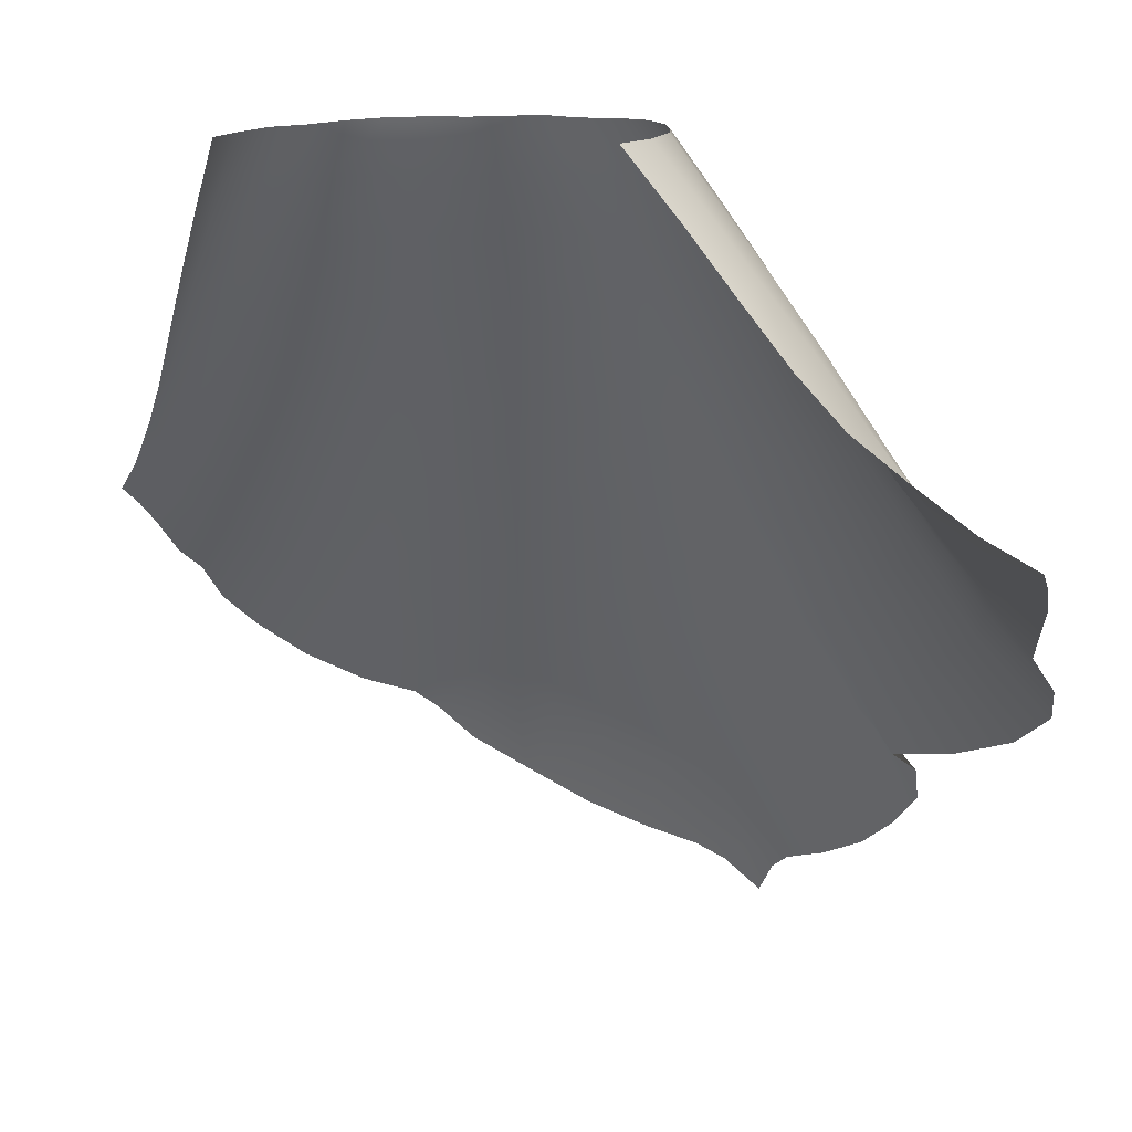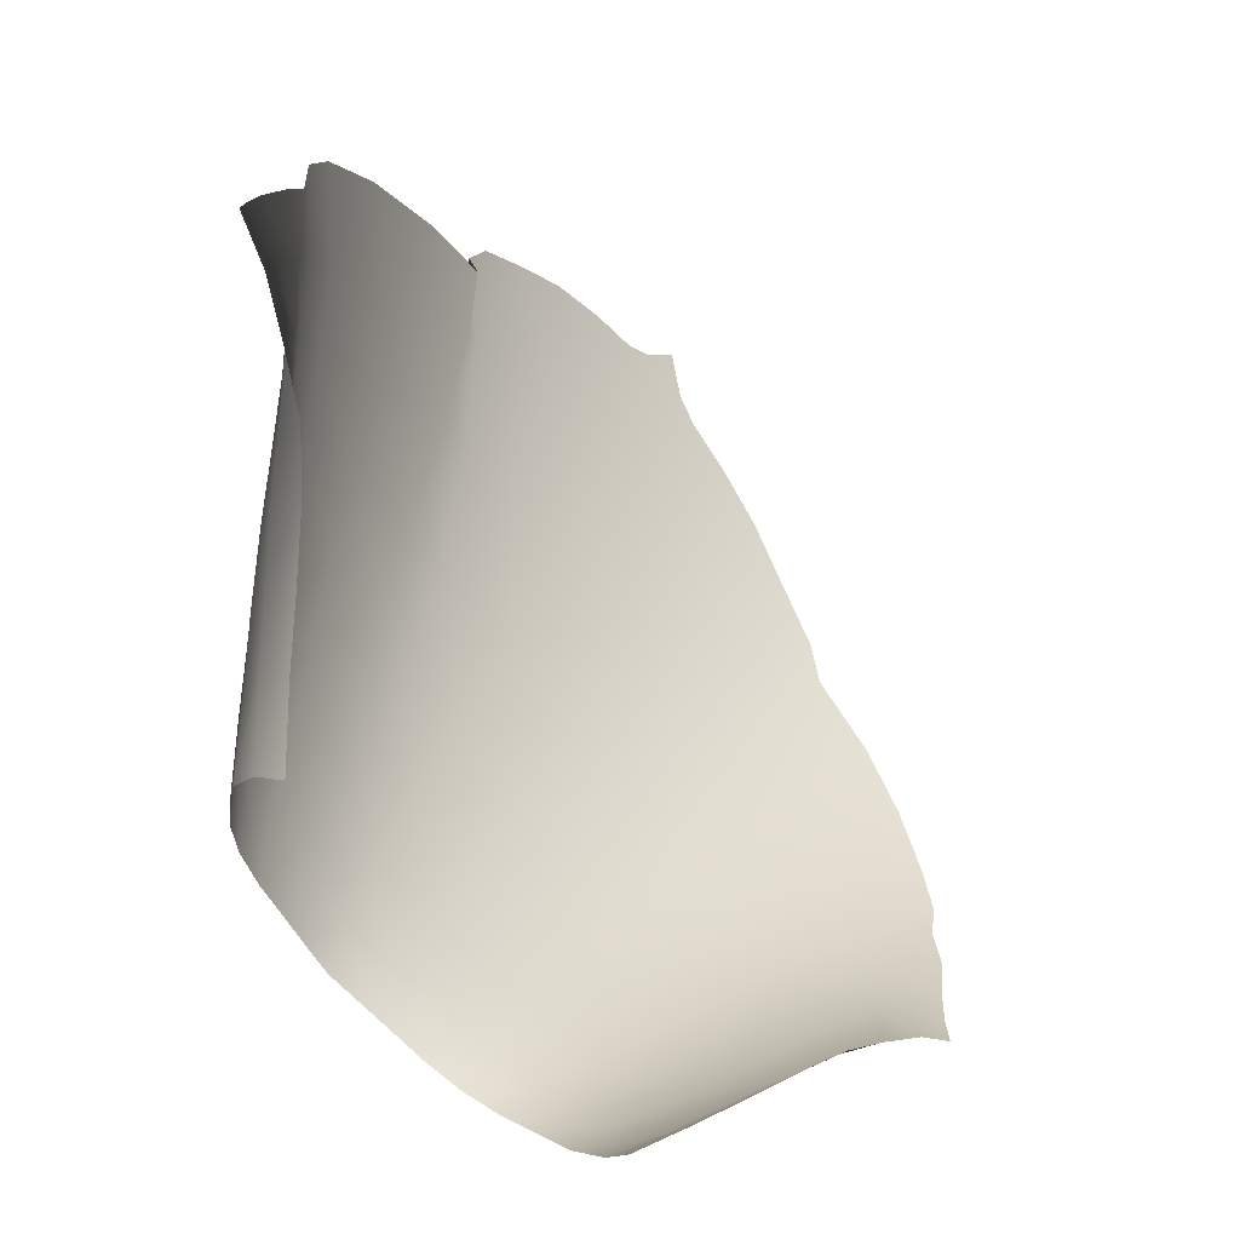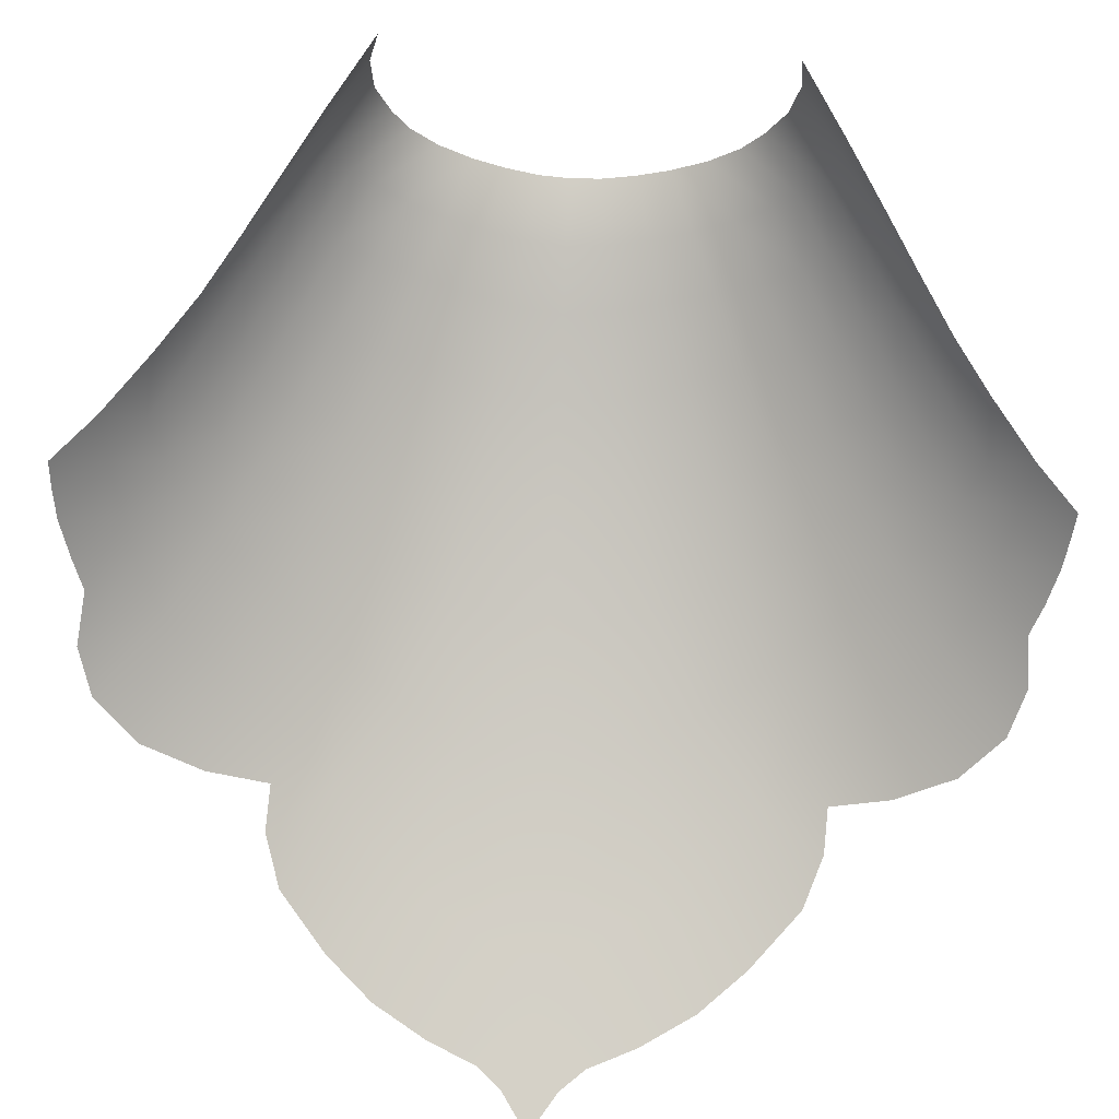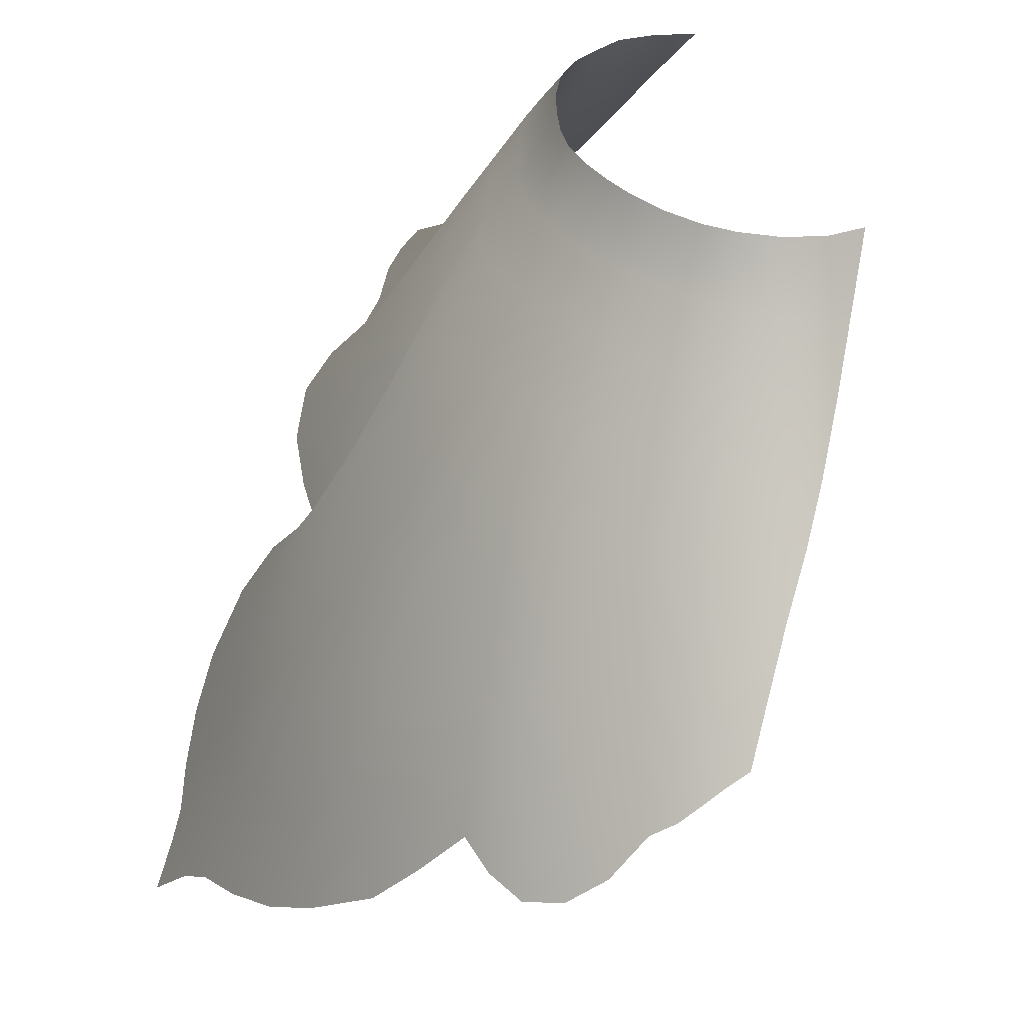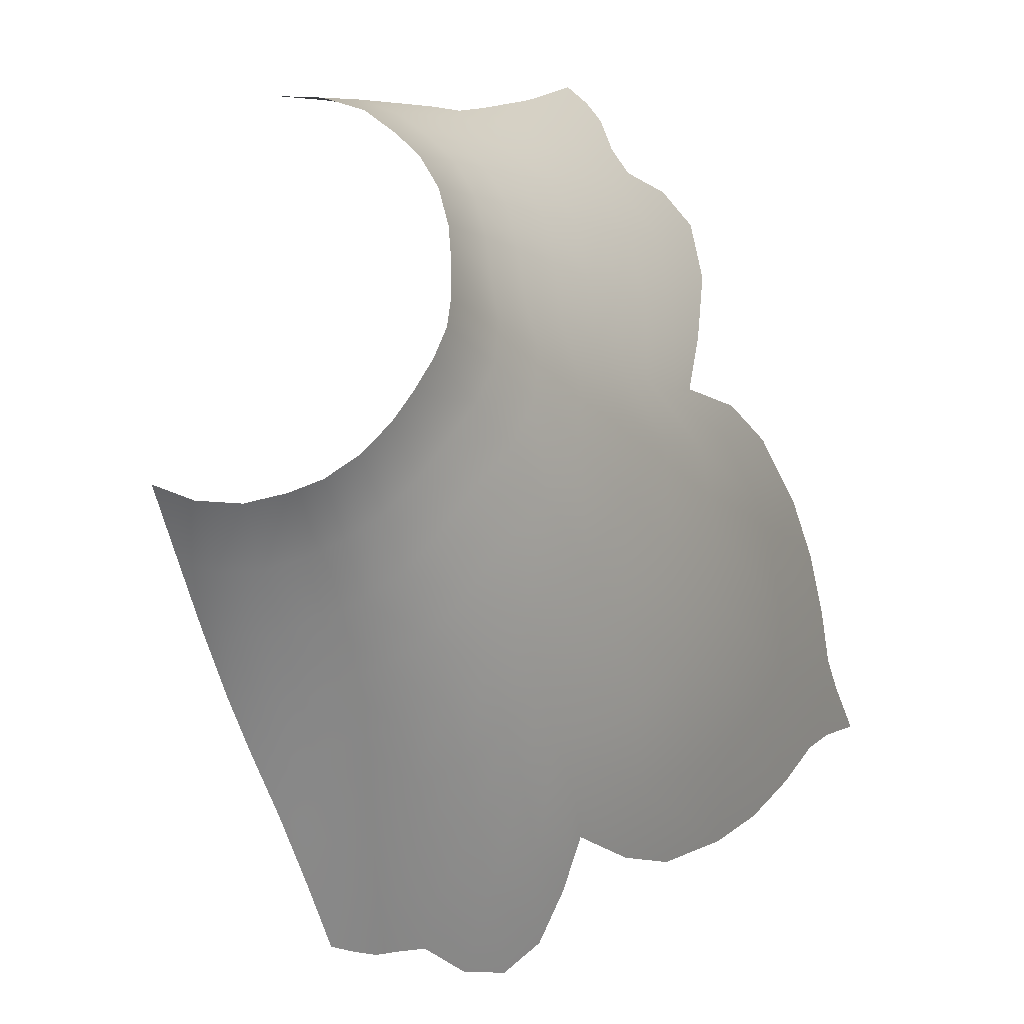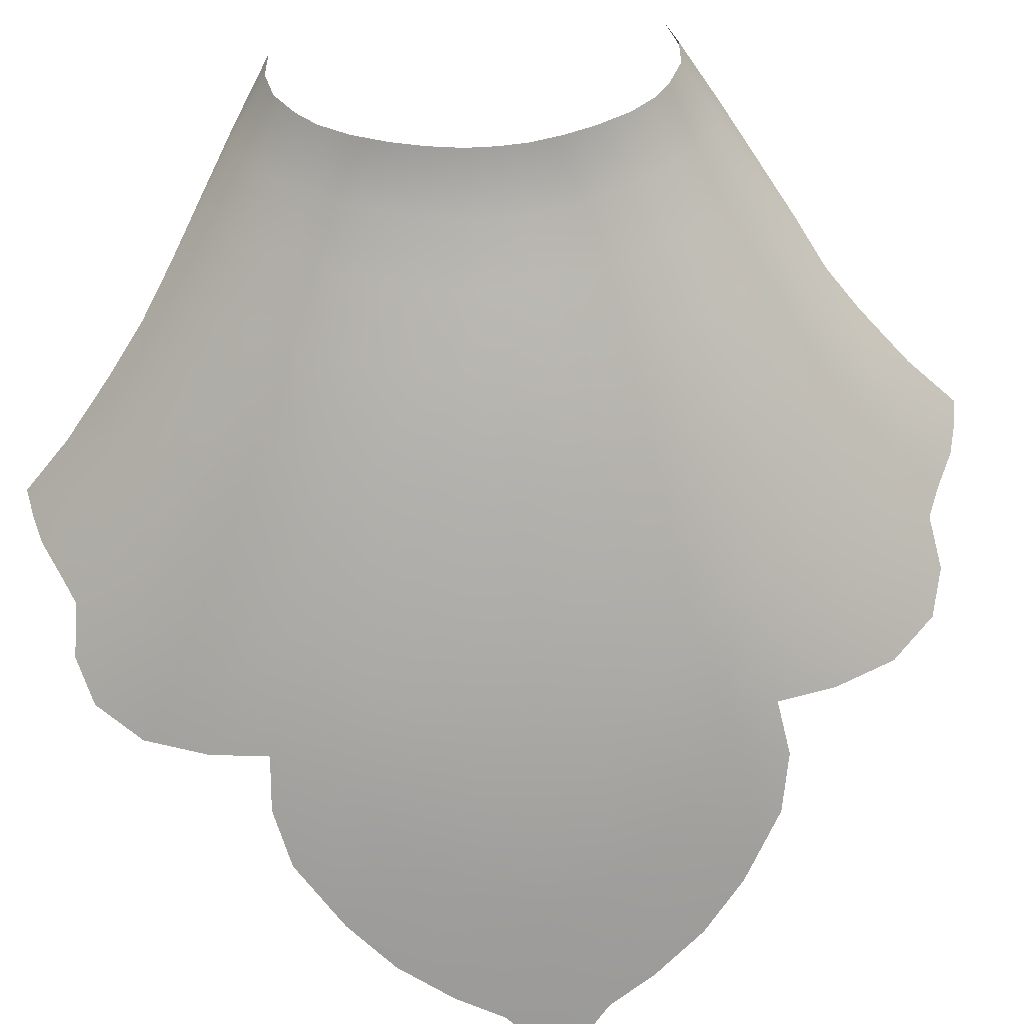
<metadata>
{"format":"obj","ext":"obj","renderer":"f3d","projection":"perspective","resolution":1024,"background":"white","views":[{"elev":10.1,"azim":-8.6,"up":"+Y"},{"elev":61.0,"azim":-141.9,"up":"+Z"},{"elev":-32.1,"azim":-43.8,"up":"+Y"},{"elev":37.8,"azim":-148.0,"up":"+Y"},{"elev":68.2,"azim":65.3,"up":"+Y"},{"elev":43.3,"azim":133.2,"up":"+Y"}]}
</metadata>
<code>
g furina.022_furina.022
v 15.11 1.597 -15.87
v 15.09 1.62 -15.84
v 15.14 1.591 -15.84
v 15.15 1.576 -15.86
v 14.49 1.62 -16.33
v 14.52 1.597 -16.35
v 14.48 1.591 -16.37
v 14.49 1.576 -16.39
v 15.08 1.611 -15.91
v 15.07 1.627 -15.88
v 15.16 1.558 -15.88
v 15.12 1.566 -15.91
v 14.98 1.751 -15.86
v 14.93 1.805 -15.86
v 14.95 1.742 -15.84
v 14.95 1.809 -15.9
v 14.91 1.858 -15.9
v 14.95 1.813 -15.93
v 15.04 1.661 -15.84
v 15.01 1.705 -15.86
v 14.99 1.698 -15.84
v 15.05 1.66 -15.88
v 14.53 1.627 -16.31
v 14.56 1.611 -16.33
v 14.55 1.566 -16.36
v 14.51 1.558 -16.4
v 14.53 1.795 -16.15
v 14.54 1.805 -16.18
v 14.52 1.742 -16.19
v 14.57 1.809 -16.2
v 14.59 1.858 -16.16
v 14.63 1.911 -16.14
v 14.62 1.863 -16.17
v 14.61 1.813 -16.21
v 14.5 1.661 -16.27
v 14.53 1.751 -16.21
v 14.51 1.698 -16.23
v 14.52 1.705 -16.25
v 14.54 1.66 -16.29
v 15.01 1.475 -16.24
v 15.07 1.349 -16.27
v 15.04 1.327 -16.32
v 15.1 1.246 -16.33
v 15.13 1.269 -16.28
v 15.08 1.232 -16.37
v 15.01 1.314 -16.36
v 15.08 1.378 -16.23
v 15.04 1.494 -16.18
v 14.99 1.584 -16.19
v 15.09 1.585 -16
v 15.14 1.516 -15.99
v 15.07 1.549 -16.05
v 15.12 1.478 -16.05
v 15.08 1.437 -16.1
v 15.1 1.396 -16.1
v 15.13 1.373 -16.13
v 15.09 1.419 -16.16
v 15.04 1.507 -16.1
v 15.18 1.422 -16.02
v 15.14 1.403 -16.06
v 15 1.588 -16.1
v 15.04 1.616 -16.05
v 14.83 1.872 -16.14
v 14.86 1.872 -16.11
v 14.85 1.822 -16.16
v 14.93 1.819 -16.04
v 14.9 1.818 -16.08
v 14.9 1.869 -16.04
v 15.19 1.48 -15.94
v 15.2 1.451 -15.98
v 15.13 1.544 -15.94
v 15.16 1.512 -15.92
v 15.16 1.53 -15.89
v 15.09 1.602 -15.95
v 15.05 1.652 -15.92
v 15.14 1.338 -16.17
v 15.14 1.3 -16.23
v 15.04 1.234 -16.4
v 15.07 1.216 -16.39
v 15.07 1.184 -16.43
v 14.96 1.464 -16.3
v 14.83 1.903 -15.85
v 14.87 1.846 -15.85
v 14.86 1.906 -15.87
v 14.9 1.855 -15.87
v 14.88 1.91 -15.91
v 14.88 1.911 -15.94
v 14.92 1.867 -15.97
v 14.91 1.869 -16.01
v 14.88 1.916 -16
v 14.86 1.917 -16.04
v 14.88 1.868 -16.07
v 14.85 1.917 -16.06
v 14.83 1.918 -16.09
v 14.92 1.863 -15.94
v 14.95 1.818 -15.97
v 14.99 1.754 -15.89
v 14.99 1.756 -15.93
v 14.99 1.759 -15.96
v 14.88 1.821 -16.13
v 14.91 1.753 -16.15
v 14.94 1.753 -16.09
v 14.97 1.67 -16.1
v 14.95 1.668 -16.17
v 14.88 1.754 -16.19
v 14.88 1.914 -15.97
v 14.97 1.327 -16.38
v 14.9 1.475 -16.33
v 14.91 1.349 -16.4
v 14.96 1.246 -16.44
v 14.91 1.269 -16.45
v 15 1.232 -16.43
v 14.86 1.378 -16.4
v 14.83 1.494 -16.35
v 14.85 1.584 -16.3
v 14.64 1.585 -16.36
v 14.7 1.549 -16.35
v 14.62 1.516 -16.4
v 14.68 1.478 -16.39
v 14.73 1.396 -16.39
v 14.75 1.437 -16.37
v 14.76 1.373 -16.43
v 14.75 1.507 -16.33
v 14.8 1.419 -16.39
v 14.69 1.403 -16.42
v 14.64 1.422 -16.45
v 14.76 1.588 -16.3
v 14.65 1.641 -16.33
v 14.71 1.616 -16.32
v 14.91 1.662 -16.23
v 14.84 1.668 -16.26
v 14.81 1.821 -16.18
v 14.8 1.872 -16.15
v 14.59 1.451 -16.46
v 14.56 1.48 -16.44
v 14.58 1.544 -16.38
v 14.55 1.512 -16.41
v 14.52 1.53 -16.4
v 14.59 1.602 -16.35
v 14.85 1.3 -16.46
v 14.79 1.338 -16.45
v 15.03 1.216 -16.43
v 14.56 1.855 -16.14
v 14.54 1.846 -16.11
v 14.57 1.906 -16.1
v 14.6 1.91 -16.13
v 14.69 1.869 -16.18
v 14.65 1.867 -16.18
v 14.69 1.916 -16.15
v 14.66 1.914 -16.15
v 14.73 1.869 -16.18
v 14.73 1.917 -16.14
v 14.76 1.868 -16.17
v 14.76 1.917 -16.13
v 14.78 1.918 -16.12
v 14.64 1.818 -16.22
v 14.56 1.754 -16.23
v 14.59 1.756 -16.24
v 14.63 1.759 -16.25
v 14.82 1.753 -16.22
v 14.77 1.753 -16.23
v 14.77 1.818 -16.19
v 14.76 1.67 -16.26
v 14.55 1.705 -16.26
v 14.57 1.652 -16.3
v 15.06 1.641 -16
v 14.93 1.569 -16.26
v 14.94 1.819 -16.01
v 15.06 1.65 -15.96
v 14.91 1.795 -15.84
v 14.81 1.919 -16.11
v 14.98 1.758 -16.01
v 14.96 1.755 -16.05
v 15.02 1.701 -15.92
v 15.02 1.696 -16
v 15.03 1.701 -15.96
v 15 1.683 -16.05
v 15.02 1.705 -15.89
v 14.68 1.819 -16.22
v 14.72 1.819 -16.21
v 14.61 1.65 -16.32
v 14.55 1.903 -16.07
v 14.67 1.758 -16.25
v 14.72 1.755 -16.24
v 14.58 1.701 -16.27
v 14.62 1.701 -16.29
v 14.66 1.696 -16.29
v 14.71 1.683 -16.28
g furina.022_裙摆.001
f 1 2 3
f 4 1 3
f 5 6 7
f 6 8 7
f 9 10 1
f 11 12 1
f 13 14 15
f 14 16 17
f 16 18 17
f 2 10 19
f 20 21 19
f 15 21 13
f 20 13 21
f 10 22 19
f 1 4 11
f 23 24 6
f 25 26 6
f 27 28 29
f 30 28 31
f 32 33 31
f 33 34 31
f 23 5 35
f 29 36 37
f 38 37 36
f 37 38 35
f 39 23 35
f 8 6 26
f 40 41 42
f 42 41 43
f 44 43 41
f 43 45 42
f 45 46 42
f 47 41 40
f 40 48 47
f 49 48 40
f 50 51 52
f 53 52 51
f 54 55 56
f 48 57 47
f 54 56 57
f 57 48 58
f 57 58 54
f 52 53 58
f 54 58 53
f 59 53 51
f 60 55 54
f 59 60 53
f 60 54 53
f 58 61 52
f 61 58 48
f 52 62 50
f 63 64 65
f 66 67 68
f 69 70 51
f 70 59 51
f 69 51 71
f 51 50 71
f 72 69 71
f 71 12 72
f 12 73 72
f 74 71 50
f 71 74 12
f 9 75 10
f 2 1 10
f 9 1 12
f 11 73 12
f 14 13 16
f 56 76 57
f 77 44 41
f 77 41 47
f 76 77 57
f 77 47 57
f 45 78 46
f 45 79 78
f 79 80 78
f 42 81 40
f 82 83 84
f 84 85 86
f 85 17 86
f 17 87 86
f 88 89 90
f 89 68 91
f 68 92 91
f 90 89 91
f 93 64 94
f 95 17 18
f 17 95 87
f 95 96 88
f 13 97 16
f 97 98 16
f 98 99 18
f 100 67 101
f 102 103 101
f 100 101 65
f 101 104 105
f 105 65 101
f 20 19 22
f 95 106 87
f 106 88 90
f 95 88 106
f 81 107 108
f 109 108 107
f 109 107 110
f 110 111 109
f 78 112 46
f 112 110 107
f 46 112 107
f 109 113 108
f 114 108 113
f 114 115 108
f 116 117 118
f 119 118 117
f 120 121 122
f 117 123 119
f 121 119 123
f 124 114 113
f 122 121 124
f 123 124 121
f 114 124 123
f 120 125 121
f 121 125 119
f 119 126 118
f 125 126 119
f 123 127 114
f 128 129 116
f 129 127 117
f 130 131 105
f 132 133 65
f 126 134 118
f 134 135 118
f 118 136 116
f 118 135 136
f 135 137 136
f 138 25 137
f 25 136 137
f 139 116 136
f 24 139 25
f 6 24 25
f 6 5 23
f 138 26 25
f 36 28 30
f 111 140 109
f 109 140 113
f 113 140 124
f 140 141 124
f 141 122 124
f 80 142 78
f 142 112 78
f 143 144 145
f 143 145 146
f 31 143 146
f 32 31 146
f 147 148 149
f 148 150 149
f 151 147 152
f 147 149 152
f 133 153 154
f 154 153 152
f 133 154 155
f 150 148 33
f 150 33 32
f 30 31 34
f 156 34 33
f 156 33 148
f 157 36 30
f 34 158 30
f 156 159 34
f 105 160 65
f 161 162 160
f 131 163 160
f 132 65 160
f 39 38 164
f 39 165 23
f 35 38 39
f 61 48 49
f 62 52 61
f 166 50 62
f 49 40 167
f 167 130 49
f 104 49 130
f 49 104 61
f 100 65 64
f 61 103 62
f 103 61 104
f 64 92 100
f 67 100 92
f 92 68 67
f 68 89 66
f 168 66 89
f 50 166 74
f 9 12 74
f 74 169 9
f 169 74 166
f 75 9 169
f 170 15 14
f 14 85 170
f 83 170 85
f 14 17 85
f 40 81 167
f 42 46 81
f 85 84 83
f 93 92 64
f 93 91 92
f 94 64 63
f 171 94 63
f 88 96 89
f 95 18 96
f 96 168 89
f 18 16 98
f 96 18 99
f 99 172 96
f 168 96 172
f 66 168 173
f 172 173 168
f 67 66 102
f 102 173 103
f 173 102 66
f 104 101 103
f 102 101 67
f 130 105 104
f 13 20 97
f 174 75 169
f 98 97 174
f 166 175 169
f 172 99 175
f 176 175 99
f 169 176 174
f 176 169 175
f 174 176 98
f 99 98 176
f 177 103 173
f 175 177 172
f 173 172 177
f 175 166 177
f 62 177 166
f 177 62 103
f 174 178 75
f 20 178 97
f 178 174 97
f 20 22 178
f 22 10 75
f 178 22 75
f 46 107 81
f 81 108 167
f 167 115 130
f 108 115 167
f 114 127 115
f 123 117 127
f 117 116 129
f 131 130 115
f 115 127 131
f 63 65 133
f 127 129 163
f 163 131 127
f 162 153 132
f 133 132 153
f 179 147 180
f 153 162 151
f 151 180 147
f 180 151 162
f 116 139 128
f 136 25 139
f 181 128 139
f 139 24 181
f 165 181 24
f 24 23 165
f 36 29 28
f 28 27 143
f 144 143 27
f 31 28 143
f 182 145 144
f 151 152 153
f 155 171 63
f 133 155 63
f 179 156 147
f 156 148 147
f 157 30 158
f 179 183 156
f 158 34 159
f 159 156 183
f 183 179 184
f 180 184 179
f 161 163 184
f 162 161 180
f 184 180 161
f 160 105 131
f 132 160 162
f 161 160 163
f 38 36 157
f 158 185 157
f 165 185 181
f 185 158 186
f 186 181 185
f 159 186 158
f 183 187 159
f 128 181 187
f 186 159 187
f 186 187 181
f 188 184 163
f 187 188 128
f 129 128 188
f 188 163 129
f 187 183 188
f 184 188 183
f 164 38 157
f 164 185 165
f 164 157 185
f 39 164 165

</code>
